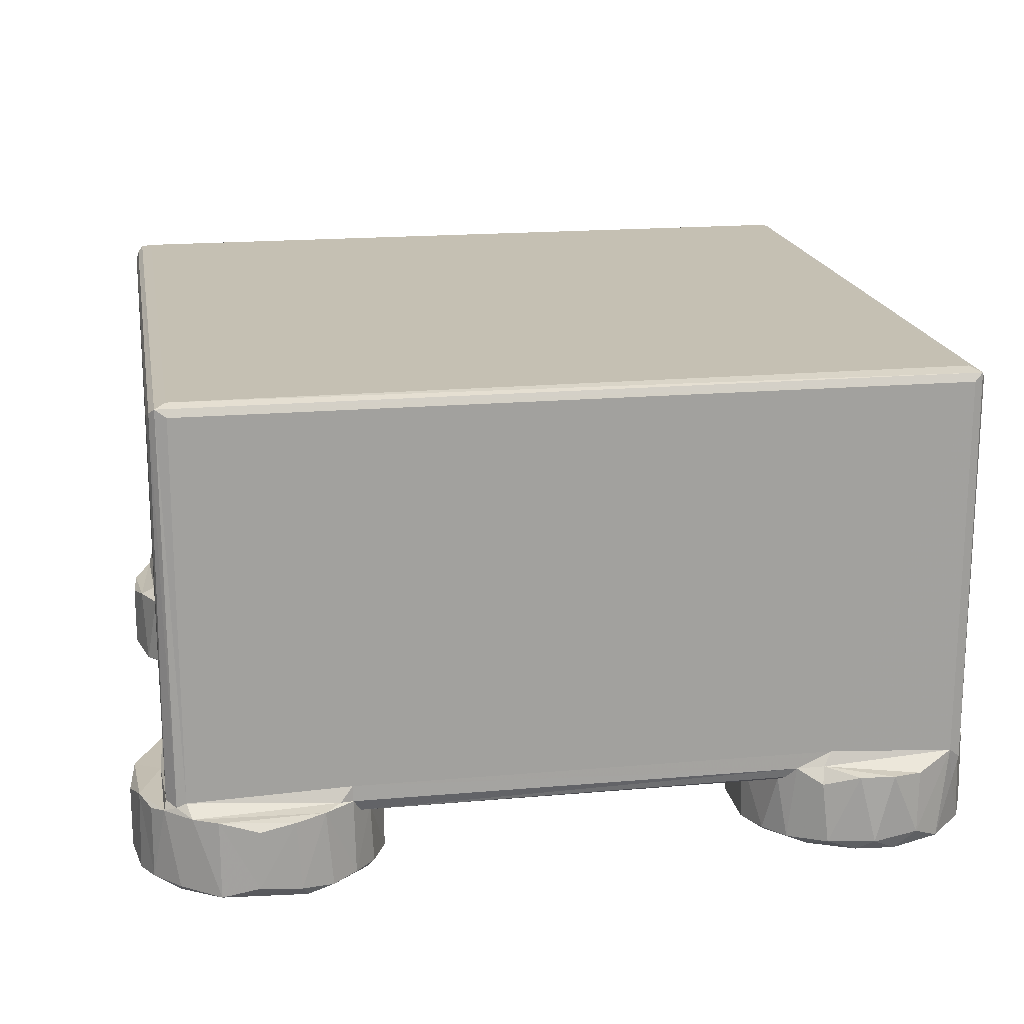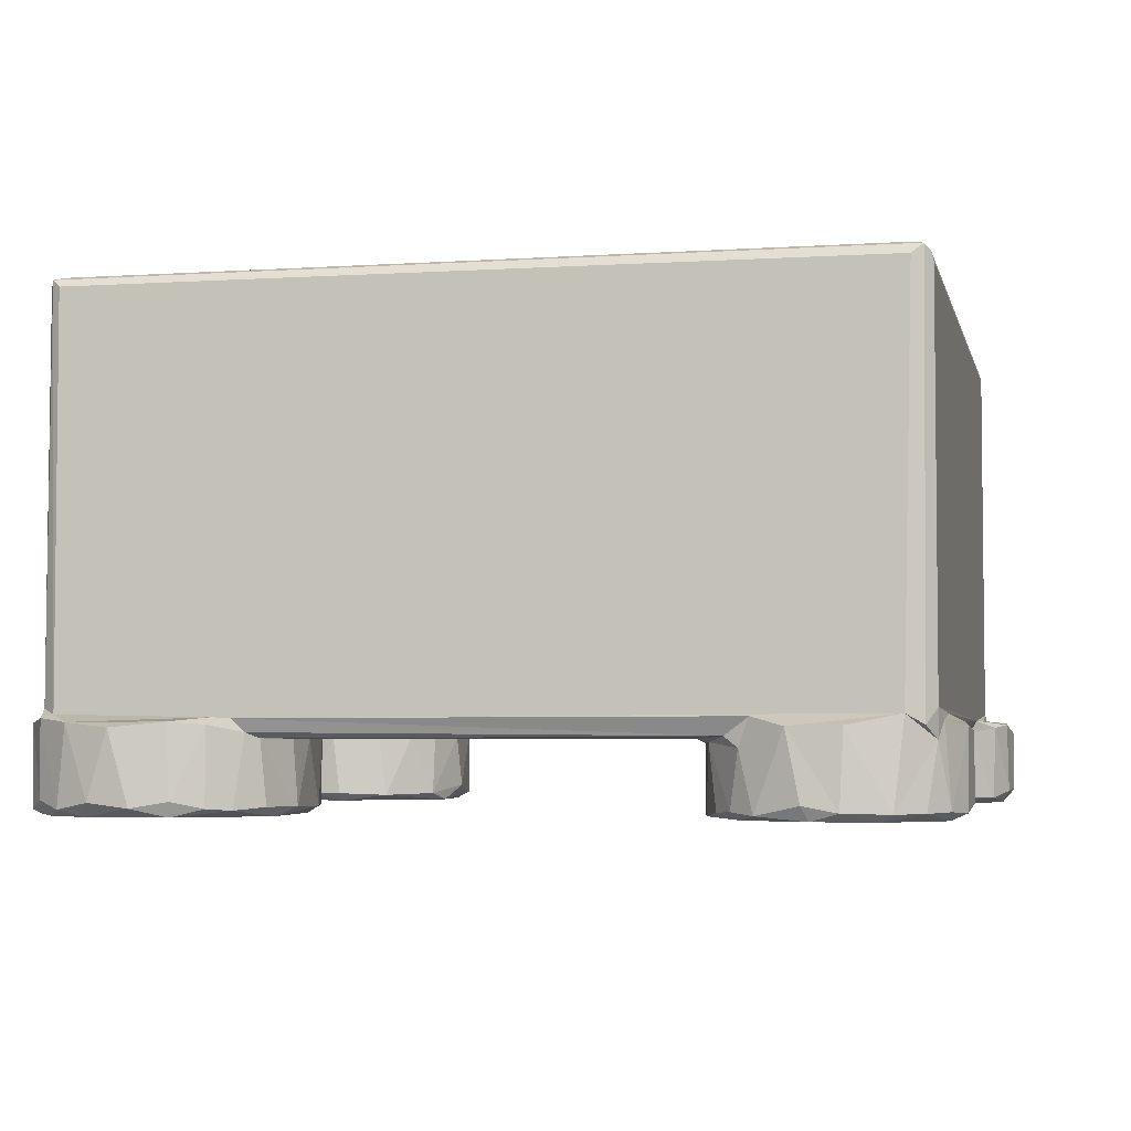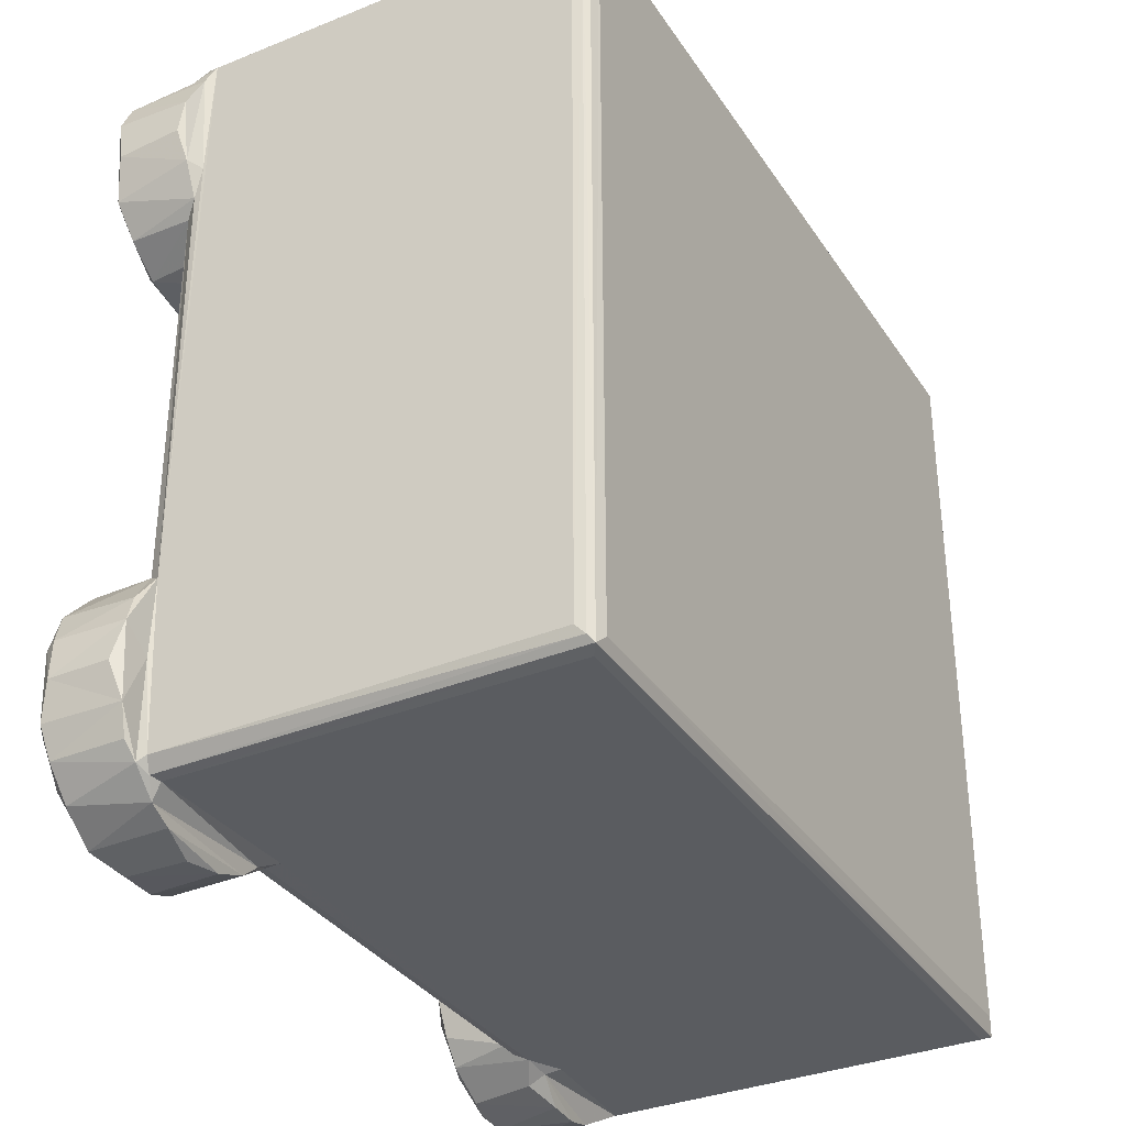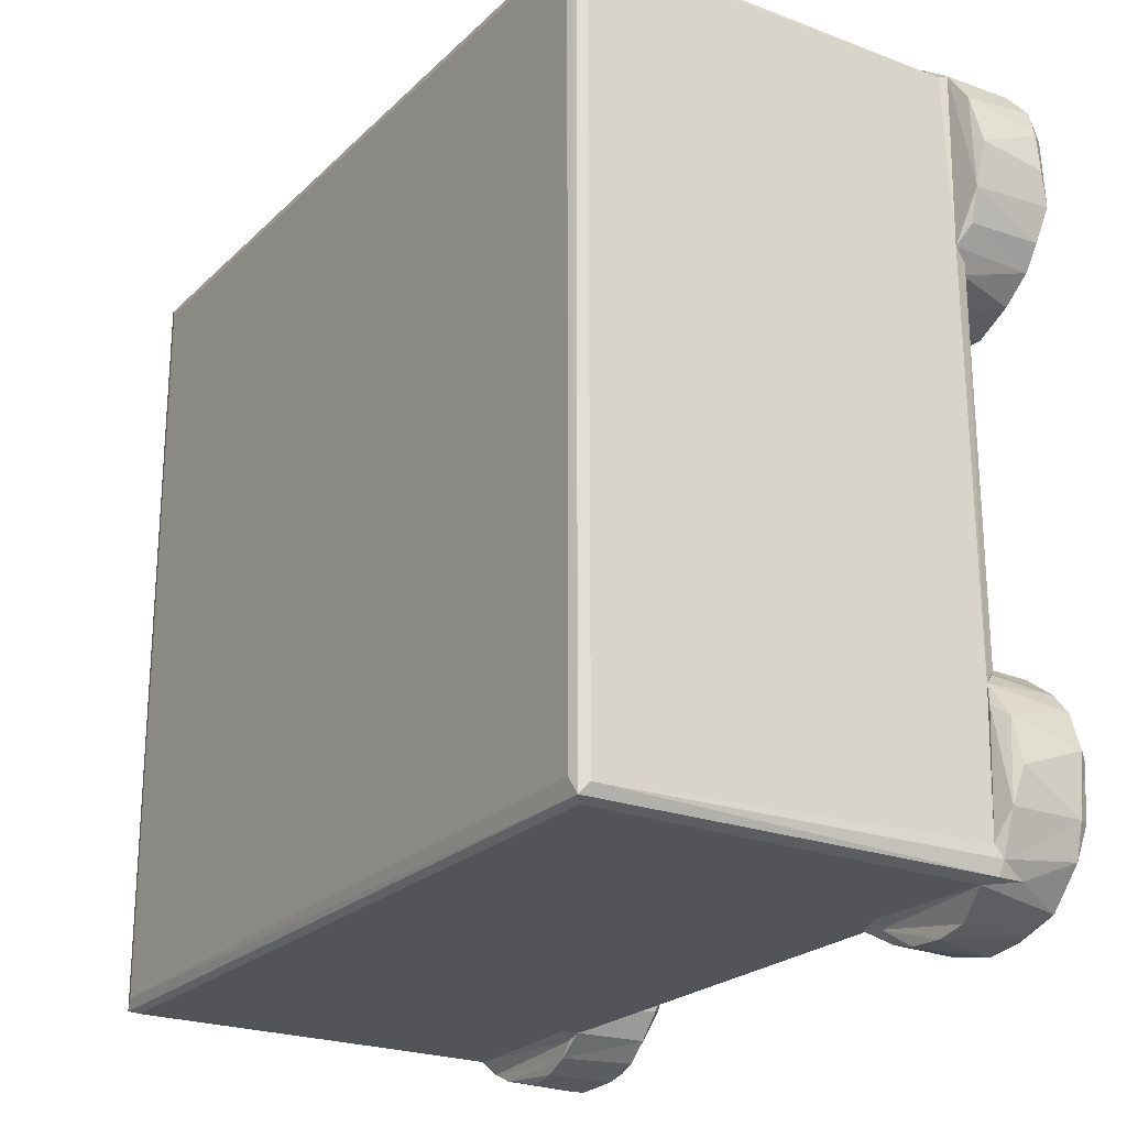
<metadata>
{"format":"obj","ext":"obj","renderer":"f3d","projection":"perspective","resolution":1024,"background":"white","views":[{"elev":18.1,"azim":-9.7,"up":"+Z"},{"elev":-3.9,"azim":-167.4,"up":"+Z"},{"elev":-34.0,"azim":-61.4,"up":"+Y"},{"elev":-23.1,"azim":57.2,"up":"+Y"}]}
</metadata>
<code>
v -0.4487 -0.428 -0.281
v -0.4488 -0.4456 -0.2689
v -0.409 -0.4543 -0.281
v -0.4629 -0.4302 -0.1828
v -0.4327 -0.4558 -0.1842
v -0.4605 -0.4239 -0.1726
v -0.4493 -0.4382 -0.1768
v -0.4384 -0.4407 -0.1712
v -0.4774 -0.4129 -0.2699
v -0.4766 -0.3871 -0.281
v -0.4916 -0.3799 -0.2738
v -0.4999 -0.3387 -0.2648
v -0.4872 -0.2985 -0.2807
v -0.477 -0.4117 -0.187
v -0.4894 -0.3797 -0.1836
v -0.4998 -0.3377 -0.1959
v -0.4938 -0.2943 -0.1855
v -0.4642 -0.3215 -0.1807
v -0.4046 -0.4703 -0.2742
v -0.3628 -0.4801 -0.262
v -0.3096 -0.4652 -0.2806
v -0.2358 -0.4068 -0.281
v -0.316 -0.4756 -0.2681
v -0.4047 -0.4685 -0.185
v -0.3607 -0.4795 -0.1945
v -0.3209 -0.4761 -0.1874
v -0.2871 -0.4634 -0.1841
v -0.269 -0.4472 -0.1808
v -0.4576 -0.4293 0.2715
v -0.4516 -0.4363 0.2771
v -0.4605 -0.4184 0.2611
v -0.4605 -0.2316 -0.1809
v -0.2549 -0.4406 -0.1648
v -0.4954 -0.2944 -0.2667
v -0.4783 -0.2569 -0.2744
v -0.4117 -0.2082 -0.281
v -0.4811 -0.2621 -0.1892
v -0.4527 -0.2229 -0.1947
v -0.441 -0.2151 -0.2723
v -0.419 -0.206 -0.2024
v -0.4397 -0.2089 -0.2012
v -0.2801 -0.2249 -0.2809
v -0.3955 -0.1943 -0.2721
v -0.3153 -0.1938 -0.2772
v -0.3558 -0.1876 -0.2658
v -0.3924 -0.1936 -0.2017
v -0.3468 -0.1878 -0.2041
v -0.4605 0.4217 0.2612
v -0.4606 0.2797 -0.1759
v -0.4108 0.2071 -0.2012
v -0.3022 -0.1948 -0.2011
v -0.4605 0.4217 -0.1704
v -0.2798 -0.4603 -0.2732
v -0.2524 -0.4397 -0.2702
v -0.2543 -0.441 -0.1831
v -0.2457 -0.4357 -0.1967
v -0.2344 -0.2759 -0.281
v -0.2292 -0.4098 -0.2726
v -0.2333 -0.4147 -0.2012
v -0.2129 -0.3696 -0.2743
v -0.2137 -0.3741 -0.2011
v -0.4391 -0.4406 0.2686
v 0.2395 -0.4259 -0.2011
v 0.2131 -0.3659 -0.2011
v 0.2576 -0.4409 -0.1829
v 0.2973 -0.4406 -0.1645
v 0.4429 -0.4406 0.2685
v -0.2759 -0.2097 -0.2729
v -0.2407 -0.2378 -0.2011
v -0.2487 -0.2316 -0.2724
v -0.281 -0.2057 -0.2059
v -0.2547 -0.2185 -0.2012
v -0.2078 -0.32 -0.2638
v -0.2181 -0.2804 -0.2723
v -0.2318 -0.2543 -0.2747
v -0.2109 -0.2937 -0.2034
v -0.2253 -0.2623 -0.2049
v 0.259 0.204 -0.2011
v -0.4392 -0.4247 0.281
v -0.4396 0.4219 0.281
v -0.4576 0.4227 0.2716
v 0.4427 -0.4175 0.281
v 0.4428 0.422 0.281
v -0.4468 0.2288 -0.1997
v -0.4594 0.243 -0.1844
v -0.2652 0.2265 -0.2011
v -0.3414 0.1936 -0.2014
v -0.4731 0.2651 -0.2743
v -0.4611 0.269 -0.2811
v -0.4468 0.2296 -0.2704
v -0.3997 0.2158 -0.281
v -0.4881 0.313 -0.2654
v -0.4841 0.364 -0.2739
v -0.4677 0.3748 -0.2812
v -0.4076 0.4395 -0.281
v -0.478 0.2818 -0.1848
v -0.4881 0.3191 -0.1933
v -0.4851 0.3599 -0.1887
v -0.4652 0.4036 -0.1821
v -0.4065 0.2045 -0.271
v -0.34 0.1931 -0.2725
v -0.3023 0.2173 -0.281
v -0.3734 0.1949 -0.2008
v -0.4706 0.3965 -0.2719
v -0.4487 0.424 -0.2729
v -0.4189 0.4467 -0.2733
v -0.4593 0.4143 -0.2022
v -0.4296 0.4389 -0.1767
v -0.4494 0.4355 -0.1881
v -0.2663 0.4092 -0.281
v -0.3393 0.4545 -0.2805
v -0.28 0.4391 -0.1793
v -0.369 0.4616 -0.2721
v -0.3316 0.4616 -0.2651
v -0.3733 0.4601 -0.1882
v -0.3164 0.4585 -0.1893
v -0.4395 0.4388 0.2667
v -0.3095 0.2003 -0.2012
v -0.2885 0.2103 -0.2735
v -0.2368 0.2864 -0.2809
v -0.2494 0.2424 -0.2729
v -0.2335 0.2688 -0.2043
v -0.2207 0.2802 -0.201
v -0.228 0.2813 -0.2714
v -0.2197 0.3326 -0.2717
v -0.2265 0.37 -0.2784
v -0.2193 0.328 -0.2059
v -0.2216 0.3982 -0.2012
v -0.2839 0.4436 -0.2758
v -0.2414 0.4018 -0.2737
v -0.2582 0.4234 -0.2725
v -0.2679 0.433 -0.2102
v -0.2321 0.3893 -0.2049
v -0.253 0.4289 -0.1987
v 0.2498 0.4388 -0.1808
v 0.2243 0.4216 -0.2011
v 0.2368 0.4323 -0.195
v -0.4519 0.4325 0.2773
v 0.443 0.4386 0.2688
v 0.4528 0.4324 0.2772
v 0.245 -0.4373 -0.1941
v 0.2109 -0.2984 -0.2012
v 0.2281 -0.4076 -0.2703
v 0.2339 -0.3889 -0.2811
v 0.2134 -0.368 -0.2728
v 0.2499 -0.4347 -0.2706
v 0.2742 -0.4357 -0.2811
v 0.2227 -0.2833 -0.2807
v 0.2912 -0.4624 -0.2678
v 0.3248 -0.4627 -0.2796
v 0.3441 -0.4744 -0.2665
v 0.3707 -0.4642 -0.2809
v 0.2841 -0.4585 -0.1974
v 0.2883 -0.4469 -0.1797
v 0.3246 -0.4708 -0.1864
v 0.3646 -0.4728 -0.1871
v 0.4284 -0.23 -0.2809
v 0.4416 -0.4408 -0.1731
v 0.2291 -0.2573 -0.2011
v 0.2082 -0.3125 -0.2627
v 0.3352 -0.2064 -0.281
v 0.231 -0.2541 -0.2722
v 0.253 -0.2297 -0.2014
v 0.2801 -0.21 -0.2739
v 0.2894 -0.2079 -0.2011
v 0.3371 -0.1943 -0.2716
v 0.3196 -0.1995 -0.1995
v 0.3452 -0.1924 -0.2013
v 0.3745 -0.1925 -0.2011
v 0.3028 0.1837 -0.2011
v 0.3961 -0.4672 -0.2606
v 0.4265 -0.4498 -0.2763
v 0.3975 -0.4651 -0.188
v 0.4747 -0.3721 -0.2807
v 0.4487 -0.4323 -0.2185
v 0.455 -0.4347 -0.1848
v 0.4668 -0.4094 -0.2729
v 0.4826 -0.3731 -0.2668
v 0.479 -0.3101 -0.2805
v 0.4595 -0.418 -0.1879
v 0.4589 -0.404 -0.1775
v 0.4809 -0.3726 -0.184
v 0.4623 -0.2684 -0.1801
v 0.4884 -0.333 -0.1941
v 0.4588 -0.4244 0.2682
v 0.3797 -0.1974 -0.2712
v 0.4171 -0.2113 -0.2716
v 0.4074 -0.2042 -0.2068
v 0.4407 -0.2271 -0.2043
v 0.4429 -0.2081 -0.2008
v 0.4508 -0.2376 -0.274
v 0.4686 -0.2611 -0.2754
v 0.4869 -0.3049 -0.2704
v 0.4589 -0.2459 -0.1817
v 0.4799 -0.2827 -0.1896
v 0.4525 -0.2288 -0.1957
v 0.4421 0.2076 -0.201
v 0.4529 0.2152 -0.1948
v 0.459 0.2269 -0.1786
v 0.4526 -0.436 0.2774
v 0.4589 0.4218 0.2682
v 0.2273 0.2337 -0.2011
v 0.1981 0.3412 -0.2011
v 0.2049 0.2793 -0.2013
v 0.3906 0.1818 -0.2014
v 0.2214 0.2443 -0.2704
v 0.2062 0.2756 -0.2712
v 0.2253 0.2645 -0.2811
v 0.2409 0.2204 -0.2714
v 0.2622 0.2228 -0.2811
v 0.27 0.1978 -0.2703
v 0.199 0.3067 -0.2724
v 0.219 0.3884 -0.2811
v 0.2012 0.3689 -0.2712
v 0.3033 0.1924 -0.2796
v 0.3268 0.1784 -0.2657
v 0.3956 0.1969 -0.2811
v 0.3824 0.1797 -0.2735
v 0.3504 0.1762 -0.2094
v 0.4477 0.4285 -0.2809
v 0.2034 0.3787 -0.2013
v 0.2202 0.4118 -0.271
v 0.2465 0.4399 -0.274
v 0.305 0.4649 -0.2807
v 0.2685 0.4428 -0.1796
v 0.2695 0.4576 -0.2721
v 0.2693 0.4568 -0.1872
v 0.3975 0.4608 -0.2809
v 0.4427 0.4387 -0.1765
v 0.3024 0.4723 -0.2646
v 0.3429 0.4796 -0.2716
v 0.3059 0.4718 -0.1842
v 0.3665 0.4798 -0.1901
v 0.4203 0.4612 -0.1847
v 0.4273 0.198 -0.2714
v 0.4677 0.2554 -0.281
v 0.4591 0.2246 -0.2732
v 0.4785 0.2501 -0.272
v 0.4756 0.2489 -0.1878
v 0.4851 0.3706 -0.2805
v 0.4933 0.2866 -0.2767
v 0.5001 0.3232 -0.2655
v 0.4953 0.3687 -0.266
v 0.4612 0.43 -0.1801
v 0.4909 0.2831 -0.1836
v 0.4997 0.3345 -0.1898
v 0.4857 0.3928 -0.185
v 0.3895 0.4751 -0.266
v 0.4297 0.4568 -0.2737
v 0.4784 0.4073 -0.2749
v 0.4585 0.4341 -0.2648
v 0.4584 0.4262 -0.1704
f 2 1 3
f 2 5 4
f 4 7 6
f 5 7 4
f 7 5 8
f 9 11 10
f 9 10 1
f 1 2 9
f 9 15 11
f 9 14 15
f 14 4 15
f 11 15 12
f 15 16 12
f 2 4 9
f 14 9 4
f 15 4 18
f 4 6 18
f 2 3 19
f 19 3 21
f 3 22 21
f 19 23 20
f 19 21 23
f 19 5 2
f 19 24 5
f 19 20 24
f 20 25 24
f 25 26 24
f 26 27 24
f 24 27 5
f 27 28 5
f 5 28 8
f 3 1 22
f 22 1 10
f 7 29 6
f 7 30 29
f 7 8 30
f 29 31 6
f 11 12 13
f 11 13 10
f 13 12 34
f 13 34 35
f 13 35 36
f 13 36 10
f 12 17 34
f 12 16 17
f 15 17 16
f 17 15 18
f 34 37 35
f 34 17 37
f 17 18 32
f 17 32 37
f 18 6 32
f 35 39 36
f 35 38 39
f 37 38 35
f 38 40 39
f 37 32 38
f 40 38 41
f 36 39 43
f 42 36 44
f 43 45 44
f 36 43 44
f 39 46 43
f 39 40 46
f 40 41 46
f 43 46 45
f 45 46 47
f 41 50 51
f 32 52 49
f 21 53 23
f 21 22 53
f 53 22 54
f 20 23 26
f 20 26 25
f 23 53 27
f 26 23 27
f 28 33 8
f 53 54 27
f 54 55 27
f 27 55 28
f 28 55 33
f 22 10 57
f 22 58 54
f 54 58 59
f 22 60 58
f 54 59 55
f 55 59 56
f 58 60 59
f 59 60 61
f 33 62 8
f 56 59 63
f 59 61 64
f 56 65 55
f 59 64 63
f 55 65 33
f 36 42 10
f 10 42 57
f 42 68 70
f 68 69 70
f 42 44 68
f 45 47 44
f 47 51 44
f 44 71 68
f 44 51 71
f 46 41 51
f 47 46 51
f 68 71 69
f 71 72 69
f 72 71 51
f 22 57 60
f 60 74 73
f 57 74 60
f 57 75 74
f 60 73 61
f 73 76 61
f 73 74 76
f 74 77 76
f 74 75 77
f 77 69 76
f 57 70 75
f 57 42 70
f 75 69 77
f 75 70 69
f 76 69 61
f 51 69 72
f 69 51 61
f 30 8 62
f 6 31 32
f 32 31 48
f 30 79 80
f 31 29 81
f 29 30 81
f 31 81 48
f 62 33 67
f 62 67 30
f 80 79 83
f 38 32 84
f 38 84 41
f 41 84 50
f 84 32 85
f 32 49 85
f 50 86 51
f 50 87 86
f 32 48 52
f 90 88 89
f 90 89 91
f 90 85 88
f 90 84 85
f 88 92 93
f 88 93 89
f 93 94 89
f 92 88 96
f 92 96 97
f 92 98 93
f 92 97 98
f 97 96 98
f 98 96 99
f 88 85 96
f 96 85 49
f 96 49 99
f 90 91 100
f 101 100 91
f 101 91 102
f 50 103 87
f 90 100 84
f 84 100 50
f 100 101 103
f 100 103 50
f 101 87 103
f 89 95 91
f 93 104 94
f 89 94 95
f 104 105 94
f 94 105 95
f 105 106 95
f 93 98 104
f 104 98 99
f 49 52 99
f 104 99 107
f 104 107 105
f 99 52 107
f 107 109 108
f 107 52 109
f 95 111 110
f 95 106 113
f 95 113 111
f 113 114 111
f 105 107 106
f 107 108 106
f 106 108 115
f 106 115 113
f 113 116 114
f 113 115 116
f 108 116 115
f 108 112 116
f 52 48 109
f 109 117 108
f 87 118 86
f 51 86 61
f 101 102 119
f 119 102 121
f 102 120 121
f 101 118 87
f 101 119 118
f 119 86 118
f 119 121 86
f 102 91 120
f 91 110 120
f 121 122 86
f 122 123 86
f 120 124 121
f 120 125 124
f 120 110 126
f 120 126 125
f 121 124 122
f 124 125 127
f 124 127 122
f 122 127 123
f 61 86 78
f 123 128 86
f 91 95 110
f 110 111 129
f 110 129 131
f 110 131 130
f 131 132 133
f 129 132 131
f 133 132 134
f 132 112 134
f 111 114 129
f 114 116 129
f 129 116 132
f 116 112 132
f 110 130 126
f 126 130 133
f 125 133 127
f 125 126 133
f 127 128 123
f 127 133 128
f 130 131 133
f 133 134 128
f 134 112 135
f 86 128 136
f 128 134 136
f 134 135 137
f 134 137 136
f 108 117 135
f 112 108 135
f 30 80 138
f 81 30 138
f 109 138 117
f 48 138 109
f 48 81 138
f 80 83 138
f 117 138 139
f 139 138 140
f 83 140 138
f 56 141 65
f 56 63 141
f 33 66 67
f 144 143 145
f 143 144 147
f 146 143 147
f 145 148 144
f 63 64 143
f 146 63 143
f 143 64 145
f 146 147 149
f 149 147 150
f 150 151 149
f 150 152 151
f 63 146 65
f 149 65 146
f 149 153 65
f 65 141 63
f 153 155 154
f 153 154 65
f 149 155 153
f 149 151 155
f 144 148 147
f 65 66 33
f 65 154 66
f 64 61 142
f 61 159 142
f 159 61 78
f 148 145 160
f 148 160 162
f 145 64 160
f 64 142 160
f 160 142 162
f 162 142 159
f 162 164 148
f 162 159 163
f 159 165 163
f 148 161 147
f 147 161 157
f 148 164 161
f 161 164 166
f 162 163 164
f 164 163 165
f 164 165 166
f 165 167 166
f 166 167 168
f 167 165 168
f 159 169 165
f 159 78 170
f 159 170 169
f 150 147 152
f 152 171 151
f 152 172 171
f 151 156 155
f 151 171 156
f 171 173 156
f 155 156 154
f 156 173 154
f 173 158 154
f 154 158 66
f 171 158 173
f 171 172 158
f 147 157 152
f 152 174 172
f 152 157 174
f 172 175 158
f 158 175 176
f 172 177 175
f 172 174 177
f 174 178 177
f 174 179 178
f 175 177 180
f 177 178 180
f 175 180 176
f 178 182 180
f 180 182 181
f 181 182 183
f 178 184 182
f 158 67 66
f 176 180 185
f 180 181 185
f 161 166 186
f 166 168 186
f 161 186 157
f 157 186 187
f 186 168 188
f 188 168 169
f 188 190 189
f 186 188 187
f 188 169 190
f 174 157 179
f 179 157 192
f 179 192 193
f 157 191 192
f 179 193 178
f 181 183 194
f 193 192 195
f 194 195 192
f 178 193 184
f 184 193 195
f 184 195 182
f 183 182 195
f 157 187 191
f 187 188 191
f 188 189 191
f 192 191 194
f 189 194 191
f 194 189 196
f 195 194 183
f 189 190 196
f 165 169 168
f 169 197 190
f 196 198 194
f 190 198 196
f 190 197 198
f 30 200 79
f 67 200 30
f 200 82 79
f 83 79 82
f 158 176 200
f 200 176 185
f 158 200 67
f 181 201 185
f 82 200 83
f 185 140 200
f 83 200 140
f 86 202 78
f 86 203 202
f 203 204 202
f 206 207 208
f 206 208 209
f 209 208 210
f 206 209 202
f 78 202 209
f 207 212 208
f 212 213 208
f 212 214 213
f 208 213 210
f 207 204 212
f 212 204 203
f 212 203 214
f 206 202 207
f 202 204 207
f 211 209 210
f 211 210 215
f 215 216 211
f 215 210 217
f 215 218 216
f 218 215 217
f 209 211 78
f 78 211 170
f 211 216 170
f 216 219 170
f 213 220 210
f 86 136 203
f 136 221 203
f 214 222 213
f 222 223 213
f 214 203 221
f 214 221 136
f 222 214 136
f 222 136 137
f 222 137 223
f 137 227 223
f 137 135 227
f 213 224 228
f 220 213 228
f 225 135 229
f 213 223 224
f 223 226 224
f 224 226 230
f 224 230 231
f 224 231 228
f 223 227 226
f 135 225 227
f 225 232 227
f 226 227 230
f 230 227 232
f 230 232 231
f 231 232 233
f 229 234 225
f 225 234 232
f 170 197 169
f 170 205 197
f 198 199 194
f 194 199 181
f 218 217 235
f 210 220 217
f 216 218 219
f 218 205 219
f 219 205 170
f 218 235 205
f 205 235 197
f 220 236 217
f 235 217 237
f 217 236 237
f 237 236 238
f 235 237 197
f 197 237 199
f 237 238 239
f 237 239 199
f 197 199 198
f 236 220 240
f 236 241 238
f 236 240 241
f 199 239 245
f 199 245 244
f 238 245 239
f 238 241 245
f 241 242 245
f 242 246 245
f 242 243 246
f 245 246 247
f 231 248 228
f 228 248 249
f 228 249 220
f 231 233 248
f 232 234 233
f 248 234 249
f 234 248 233
f 240 220 250
f 250 220 251
f 241 243 242
f 241 240 243
f 240 250 243
f 244 252 199
f 244 245 247
f 251 244 247
f 229 252 244
f 243 247 246
f 250 247 243
f 251 247 250
f 220 249 251
f 251 249 244
f 249 234 244
f 244 234 229
f 135 139 229
f 229 140 252
f 199 201 181
f 199 252 201
f 252 140 201
f 135 117 139
f 185 201 140
f 229 139 140

</code>
